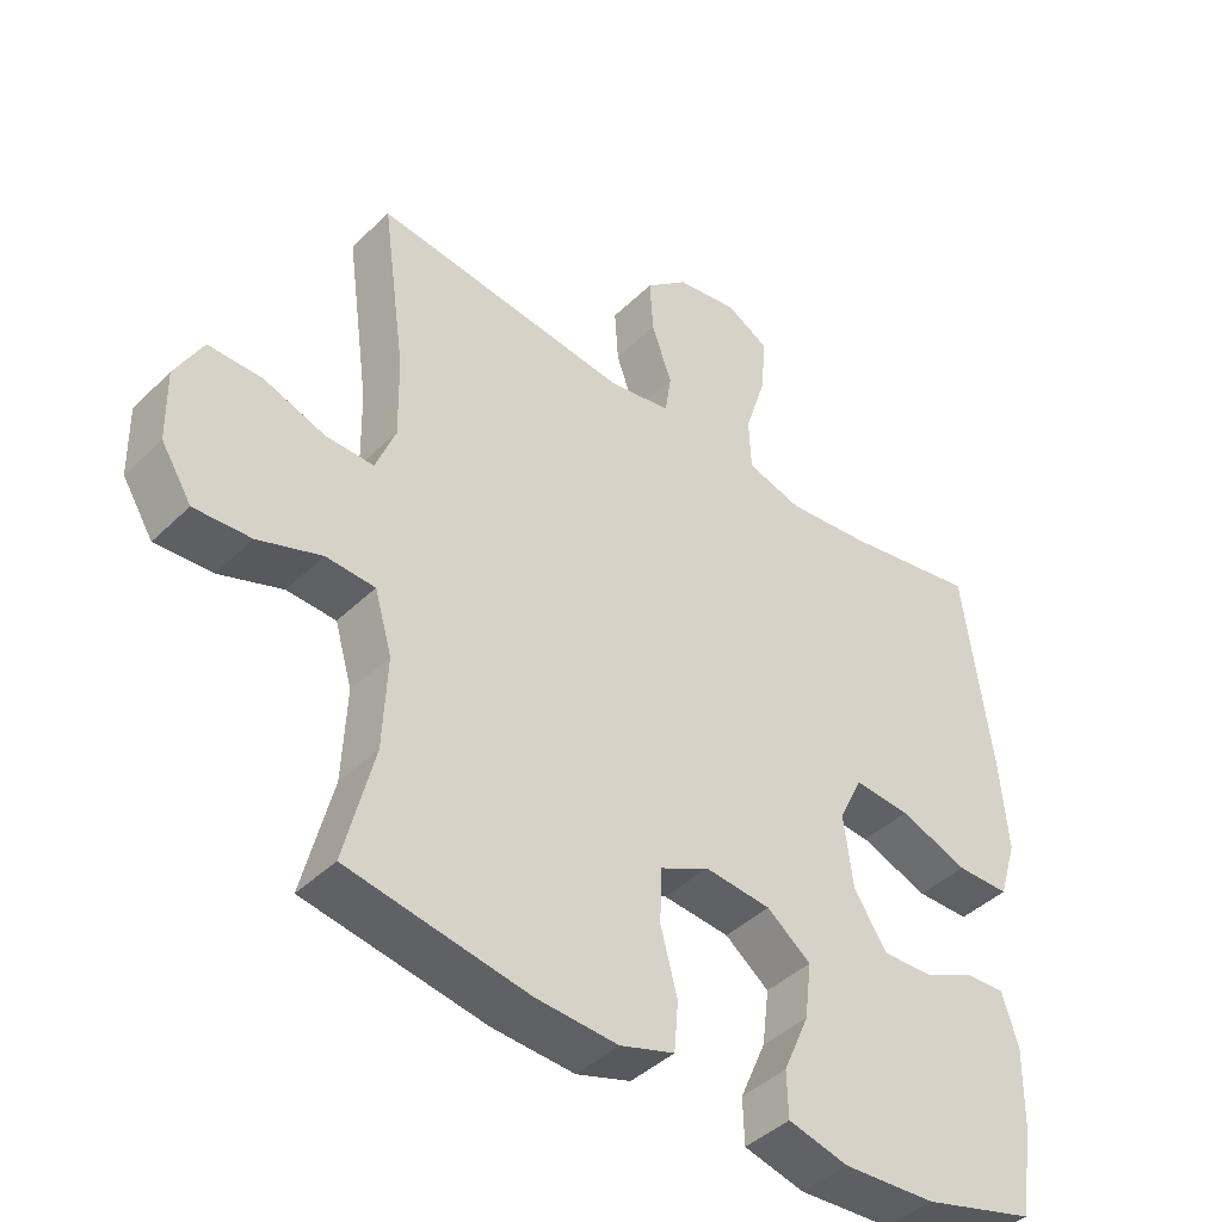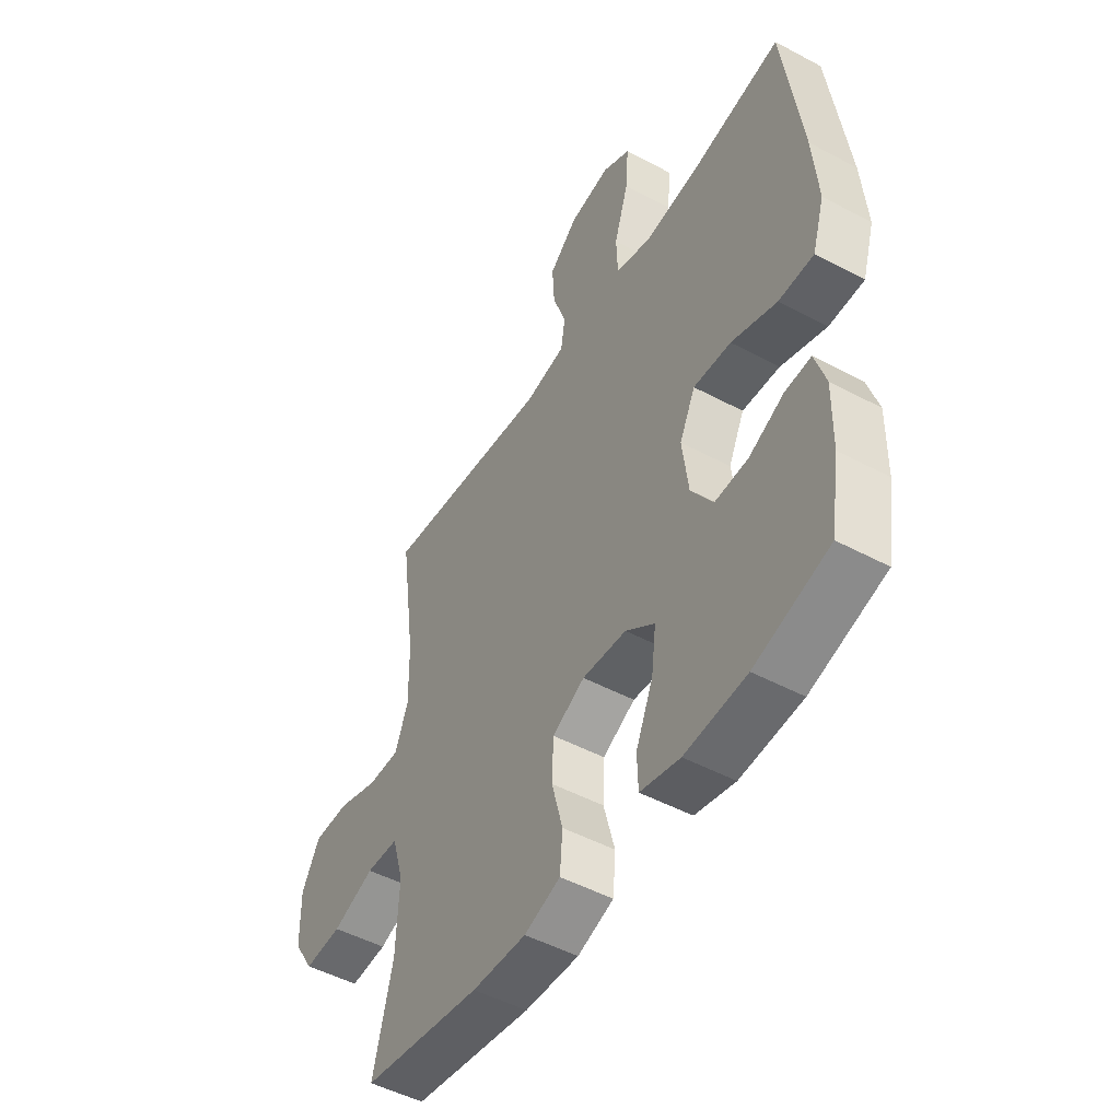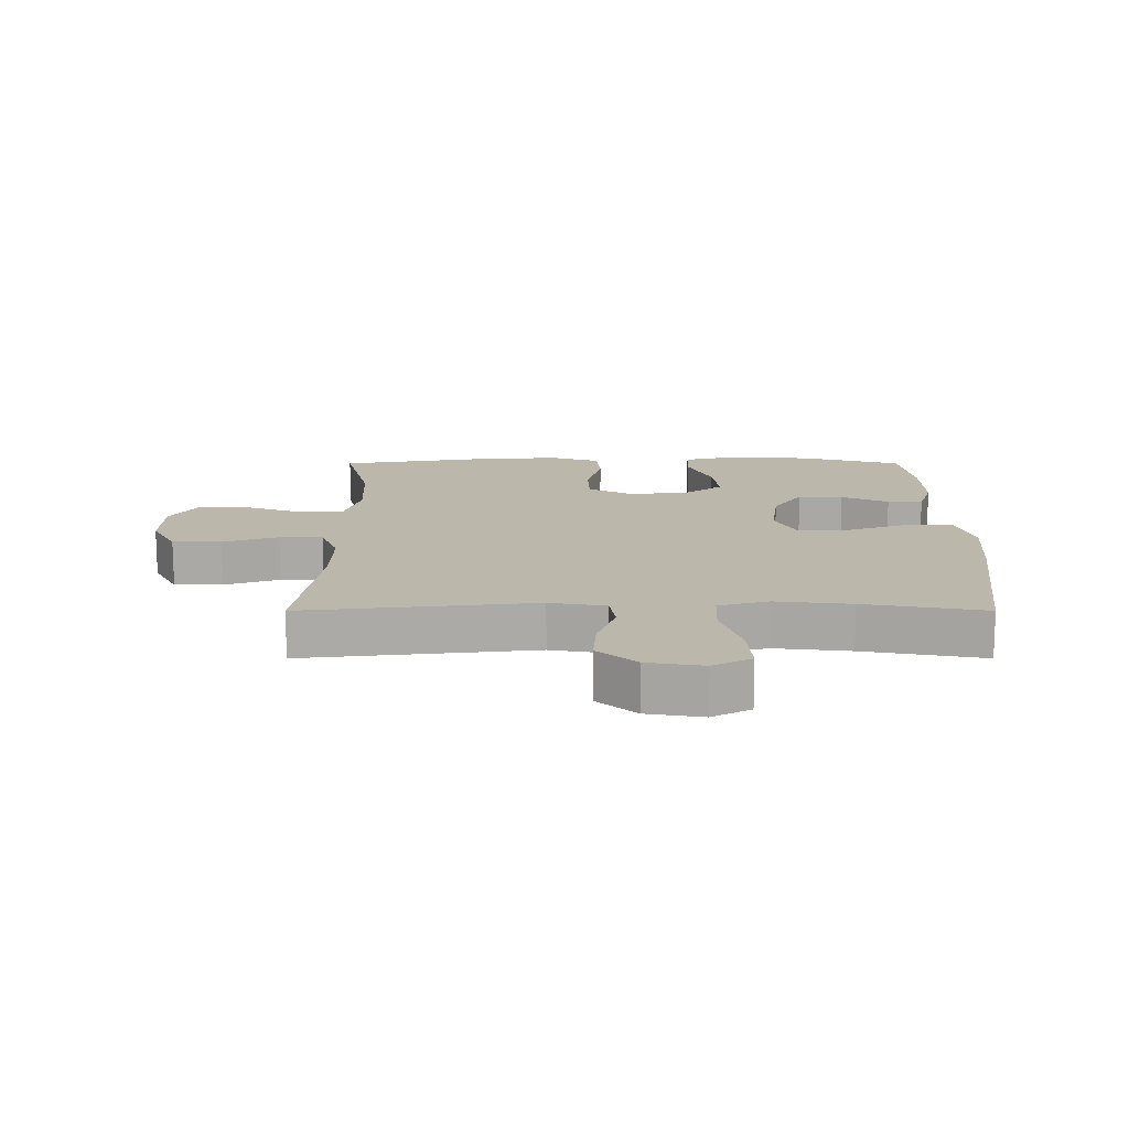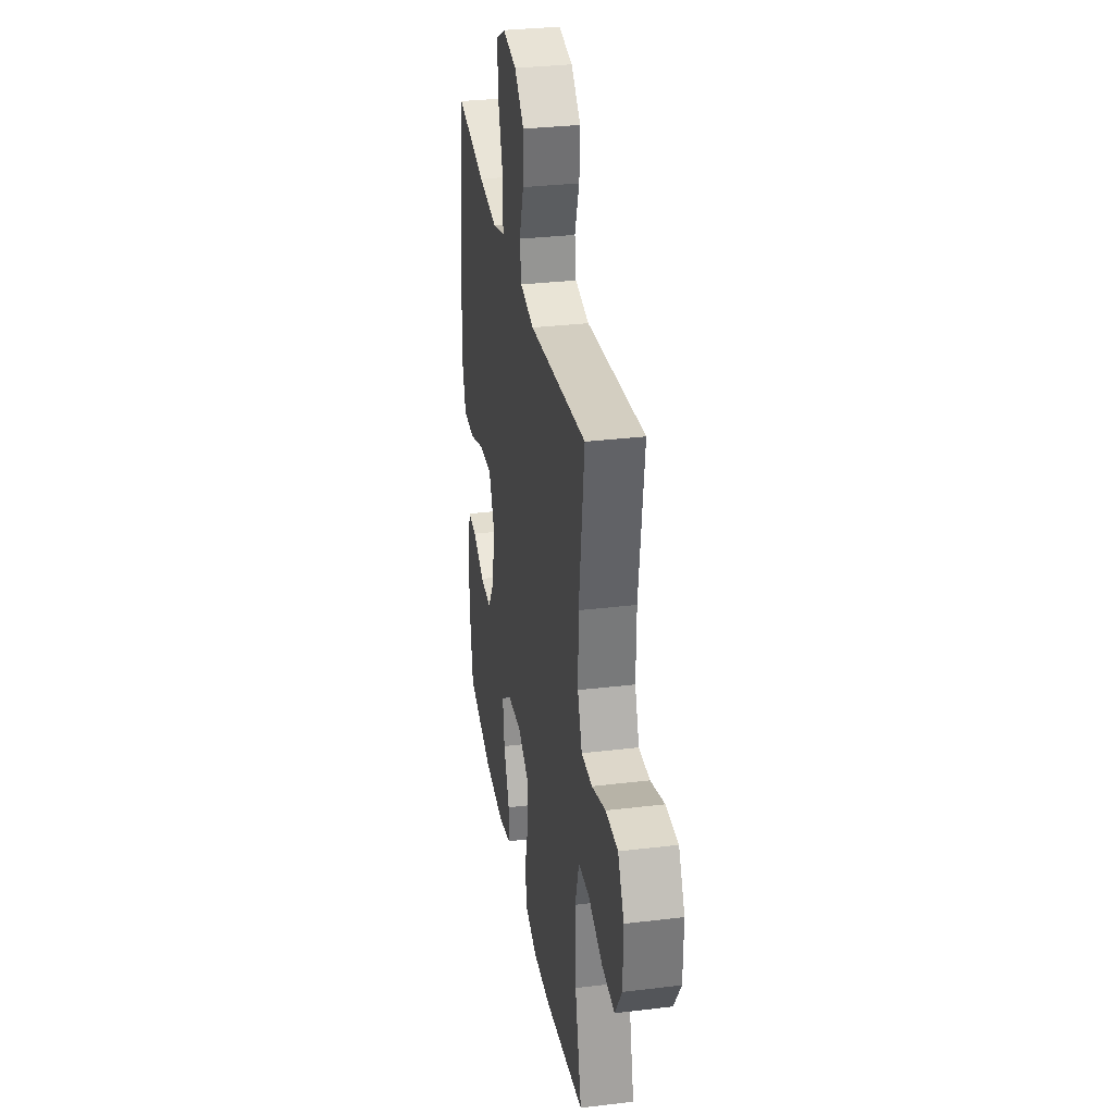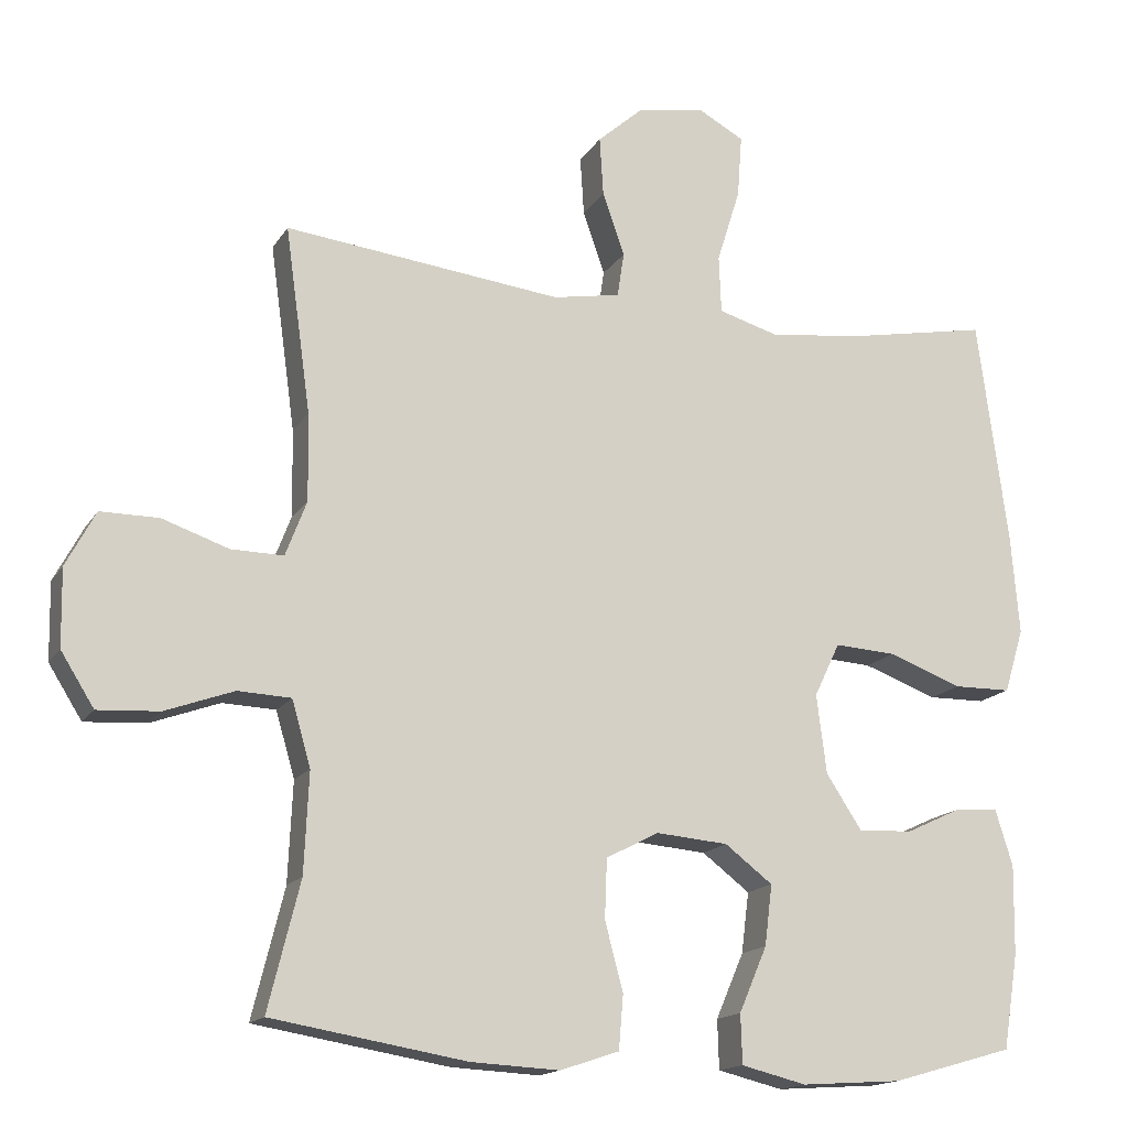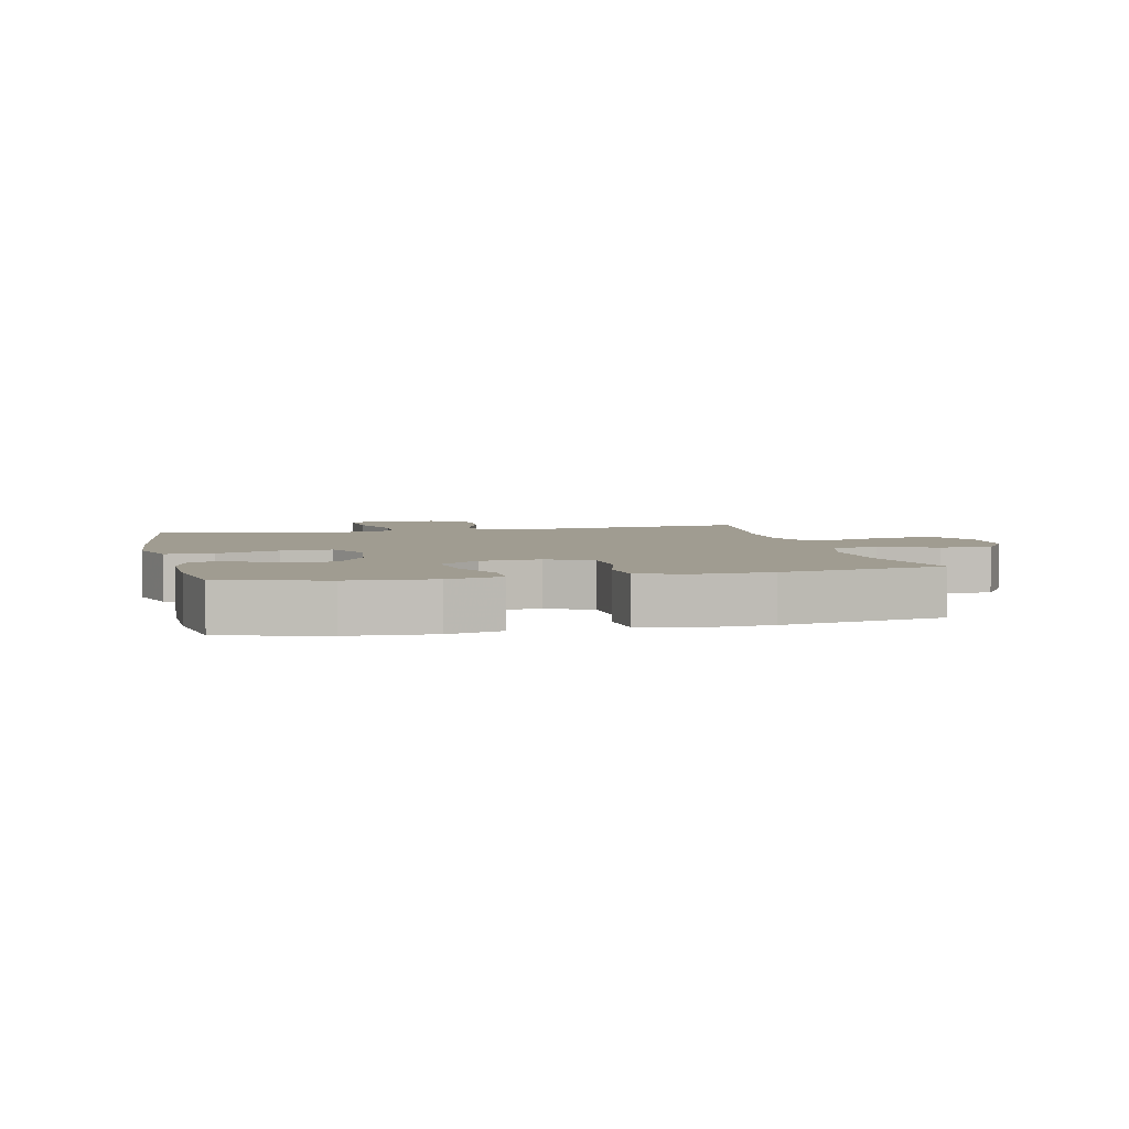
<metadata>
{"format":"obj","ext":"obj","renderer":"f3d","projection":"perspective","resolution":1024,"background":"white","views":[{"elev":-42.9,"azim":-41.4,"up":"+Z"},{"elev":-49.6,"azim":59.5,"up":"+Z"},{"elev":14.5,"azim":-0.0,"up":"+Y"},{"elev":31.8,"azim":-99.6,"up":"+Z"},{"elev":-15.8,"azim":-21.6,"up":"+Z"},{"elev":4.3,"azim":166.8,"up":"+Y"}]}
</metadata>
<code>
v 0.5 0.07 0.5
v 0.54 0.07 0.201
v 0.551 0.07 0.068
v 0.525 0.07 -0.017
v 0.449 0.07 -0.018
v 0.351 0.07 0.018
v 0.27 0.07 0.023
v 0.236 0.07 -0.048
v 0.249 0.07 -0.152
v 0.296 0.07 -0.224
v 0.368 0.07 -0.221
v 0.443 0.07 -0.186
v 0.499 0.07 -0.183
v 0.522 0.07 -0.257
v 0.52 0.07 -0.375
v 0.5 0.07 -0.5
v 0.339 0.07 -0.546
v 0.206 0.07 -0.555
v 0.12 0.07 -0.534
v 0.118 0.07 -0.469
v 0.155 0.07 -0.383
v 0.165 0.07 -0.303
v 0.102 0.07 -0.255
v 0.007 0.07 -0.247
v -0.063 0.07 -0.283
v -0.066 0.07 -0.361
v -0.042 0.07 -0.452
v -0.048 0.07 -0.523
v -0.126 0.07 -0.549
v -0.243 0.07 -0.543
v -0.5 0.07 -0.5
v -0.458 0.07 -0.331
v -0.452 0.07 -0.199
v -0.477 0.07 -0.113
v -0.547 0.07 -0.11
v -0.638 0.07 -0.143
v -0.719 0.07 -0.148
v -0.763 0.07 -0.078
v -0.765 0.07 0.024
v -0.726 0.07 0.097
v -0.649 0.07 0.097
v -0.561 0.07 0.067
v -0.492 0.07 0.066
v -0.464 0.07 0.139
v -0.466 0.07 0.254
v -0.5 0.07 0.5
v -0.133 0.07 0.458
v -0.044 0.07 0.474
v -0.035 0.07 0.533
v -0.064 0.07 0.616
v -0.069 0.07 0.695
v -0.008 0.07 0.749
v 0.081 0.07 0.764
v 0.142 0.07 0.731
v 0.136 0.07 0.648
v 0.105 0.07 0.549
v 0.108 0.07 0.473
v 0.187 0.07 0.45
v 0.308 0.07 0.464
v 0.5 0 0.5
v 0.54 0 0.201
v 0.551 0 0.068
v 0.525 0 -0.017
v 0.449 0 -0.018
v 0.351 0 0.018
v 0.27 0 0.023
v 0.236 0 -0.048
v 0.249 0 -0.152
v 0.296 0 -0.224
v 0.368 0 -0.221
v 0.443 0 -0.186
v 0.499 0 -0.183
v 0.522 0 -0.257
v 0.52 0 -0.375
v 0.5 0 -0.5
v 0.339 0 -0.546
v 0.206 0 -0.555
v 0.12 0 -0.534
v 0.118 0 -0.469
v 0.155 0 -0.383
v 0.165 0 -0.303
v 0.102 0 -0.255
v 0.007 0 -0.247
v -0.063 0 -0.283
v -0.066 0 -0.361
v -0.042 0 -0.452
v -0.048 0 -0.523
v -0.126 0 -0.549
v -0.243 0 -0.543
v -0.5 0 -0.5
v -0.458 0 -0.331
v -0.452 0 -0.199
v -0.477 0 -0.113
v -0.547 0 -0.11
v -0.638 0 -0.143
v -0.719 0 -0.148
v -0.763 0 -0.078
v -0.765 0 0.024
v -0.726 0 0.097
v -0.649 0 0.097
v -0.561 0 0.067
v -0.492 0 0.066
v -0.464 0 0.139
v -0.466 0 0.254
v -0.5 0 0.5
v -0.133 0 0.458
v -0.044 0 0.474
v -0.035 0 0.533
v -0.064 0 0.616
v -0.069 0 0.695
v -0.008 0 0.749
v 0.081 0 0.764
v 0.142 0 0.731
v 0.136 0 0.648
v 0.105 0 0.549
v 0.108 0 0.473
v 0.187 0 0.45
v 0.308 0 0.464
f 54 55 56
f 53 54 56
f 52 53 56
f 51 52 56
f 50 51 56
f 49 50 56
f 48 49 56 57
f 47 48 57 58
f 45 46 47
f 44 45 47 58
f 40 41 42
f 39 40 42
f 38 39 42
f 37 38 42
f 36 37 42
f 35 36 42
f 34 35 42 43
f 44 58 59
f 43 44 59
f 34 43 59
f 33 34 59
f 30 31 32
f 29 30 32
f 28 29 32
f 27 28 32
f 26 27 32
f 19 20 21
f 18 19 21
f 17 18 21
f 16 17 21
f 15 16 21
f 14 15 21
f 13 14 21
f 12 13 21
f 11 12 21
f 10 11 21 22
f 9 10 22 23
f 4 5 6
f 3 4 6
f 2 3 6
f 1 2 6
f 59 1 6
f 59 6 7
f 33 59 7 8
f 25 26 32 33
f 24 25 33 8
f 8 9 23 24
f 115 114 113
f 115 113 112
f 115 112 111
f 115 111 110
f 115 110 109
f 115 109 108
f 116 115 108 107
f 117 116 107 106
f 106 105 104
f 117 106 104 103
f 101 100 99
f 101 99 98
f 101 98 97
f 101 97 96
f 101 96 95
f 101 95 94
f 102 101 94 93
f 118 117 103
f 118 103 102
f 118 102 93
f 118 93 92
f 91 90 89
f 91 89 88
f 91 88 87
f 91 87 86
f 91 86 85
f 80 79 78
f 80 78 77
f 80 77 76
f 80 76 75
f 80 75 74
f 80 74 73
f 80 73 72
f 80 72 71
f 80 71 70
f 81 80 70 69
f 82 81 69 68
f 65 64 63
f 65 63 62
f 65 62 61
f 65 61 60
f 65 60 118
f 66 65 118
f 67 66 118 92
f 92 91 85 84
f 67 92 84 83
f 83 82 68 67
f 1 60 61 2
f 2 61 62 3
f 3 62 63 4
f 4 63 64 5
f 5 64 65 6
f 6 65 66 7
f 7 66 67 8
f 8 67 68 9
f 9 68 69 10
f 10 69 70 11
f 11 70 71 12
f 12 71 72 13
f 13 72 73 14
f 14 73 74 15
f 15 74 75 16
f 16 75 76 17
f 17 76 77 18
f 18 77 78 19
f 19 78 79 20
f 20 79 80 21
f 21 80 81 22
f 22 81 82 23
f 23 82 83 24
f 24 83 84 25
f 25 84 85 26
f 26 85 86 27
f 27 86 87 28
f 28 87 88 29
f 29 88 89 30
f 30 89 90 31
f 31 90 91 32
f 32 91 92 33
f 33 92 93 34
f 34 93 94 35
f 35 94 95 36
f 36 95 96 37
f 37 96 97 38
f 38 97 98 39
f 39 98 99 40
f 40 99 100 41
f 41 100 101 42
f 42 101 102 43
f 43 102 103 44
f 44 103 104 45
f 45 104 105 46
f 46 105 106 47
f 47 106 107 48
f 48 107 108 49
f 49 108 109 50
f 50 109 110 51
f 51 110 111 52
f 52 111 112 53
f 53 112 113 54
f 54 113 114 55
f 55 114 115 56
f 56 115 116 57
f 57 116 117 58
f 58 117 118 59
f 59 118 60 1

</code>
